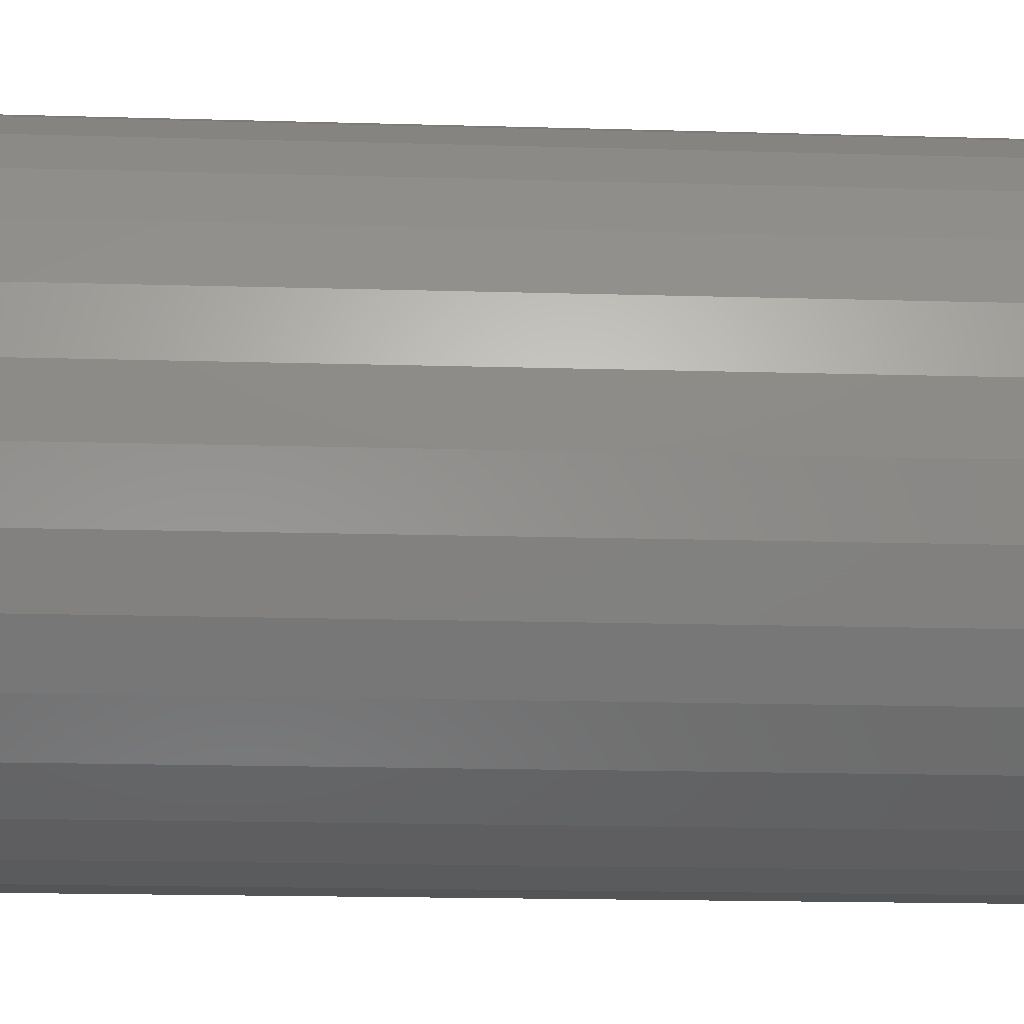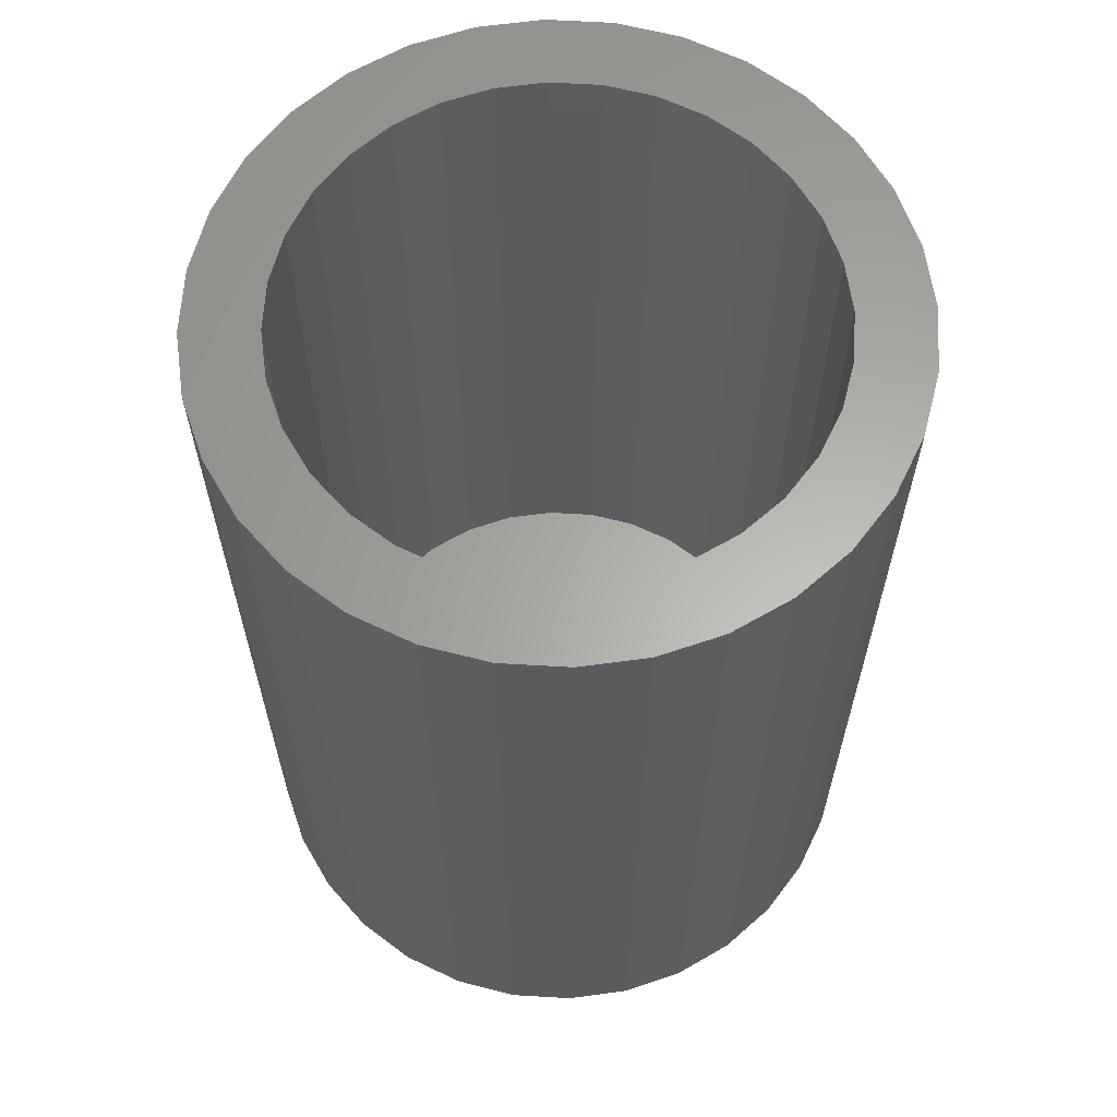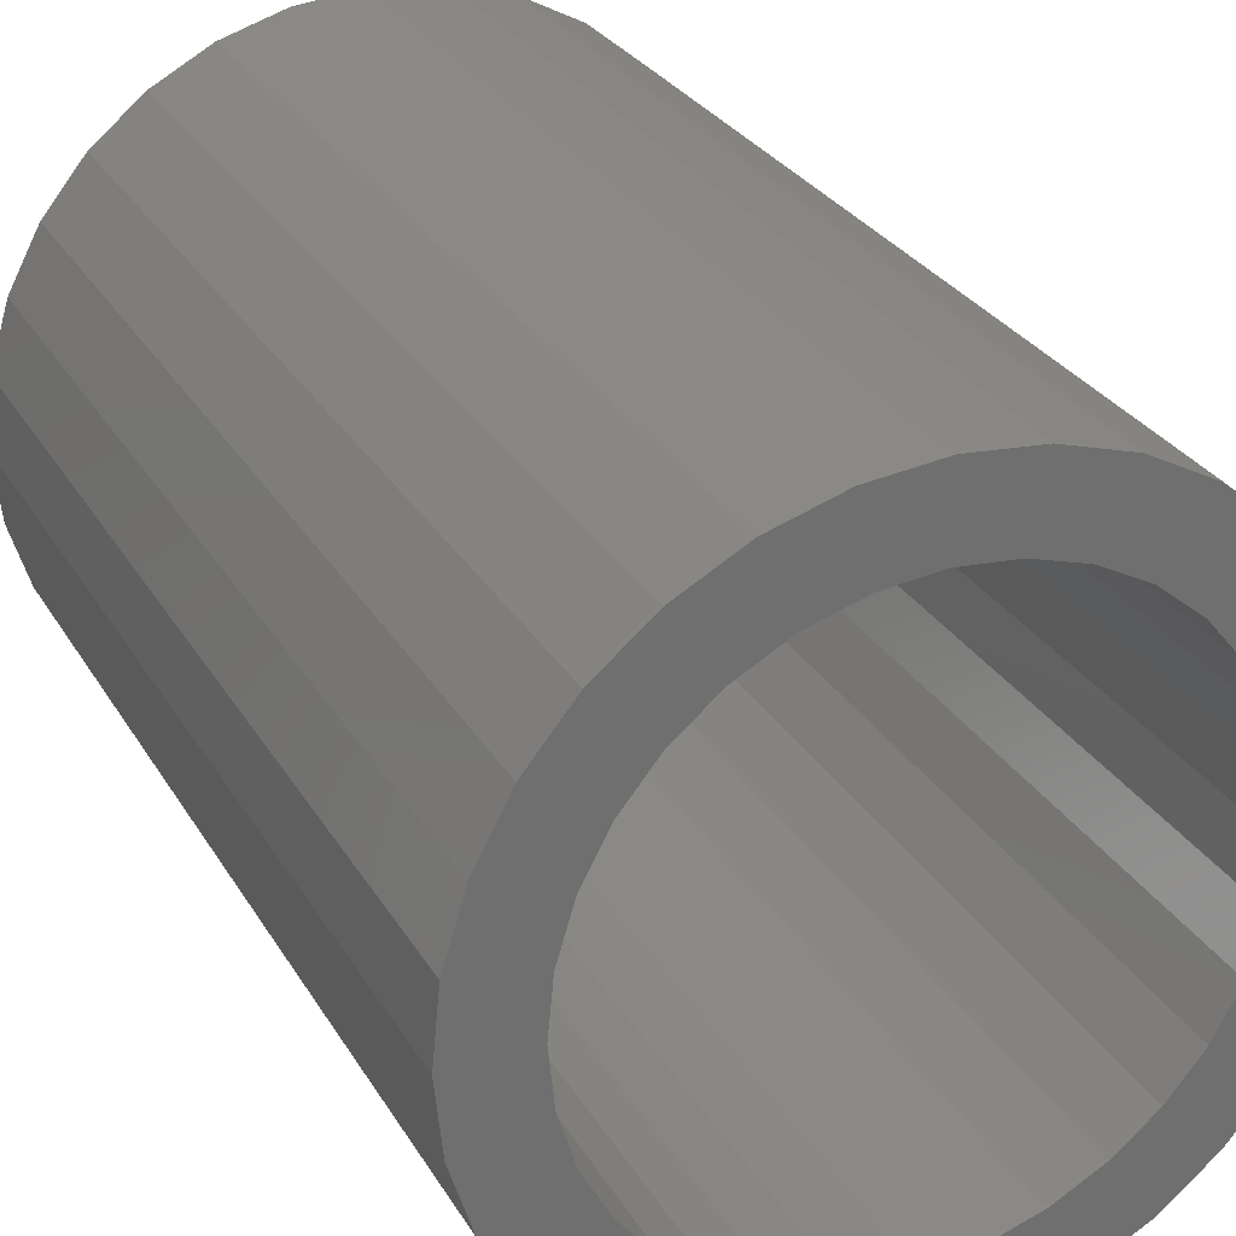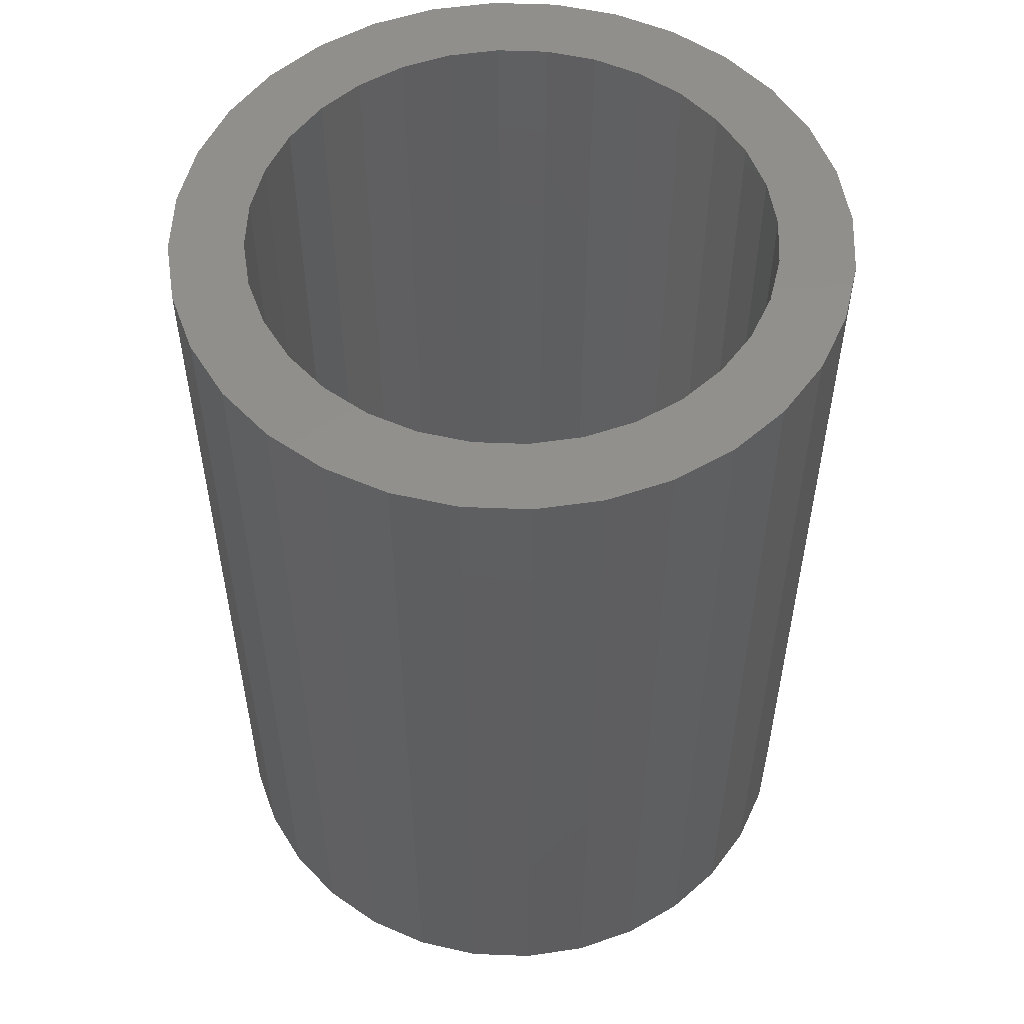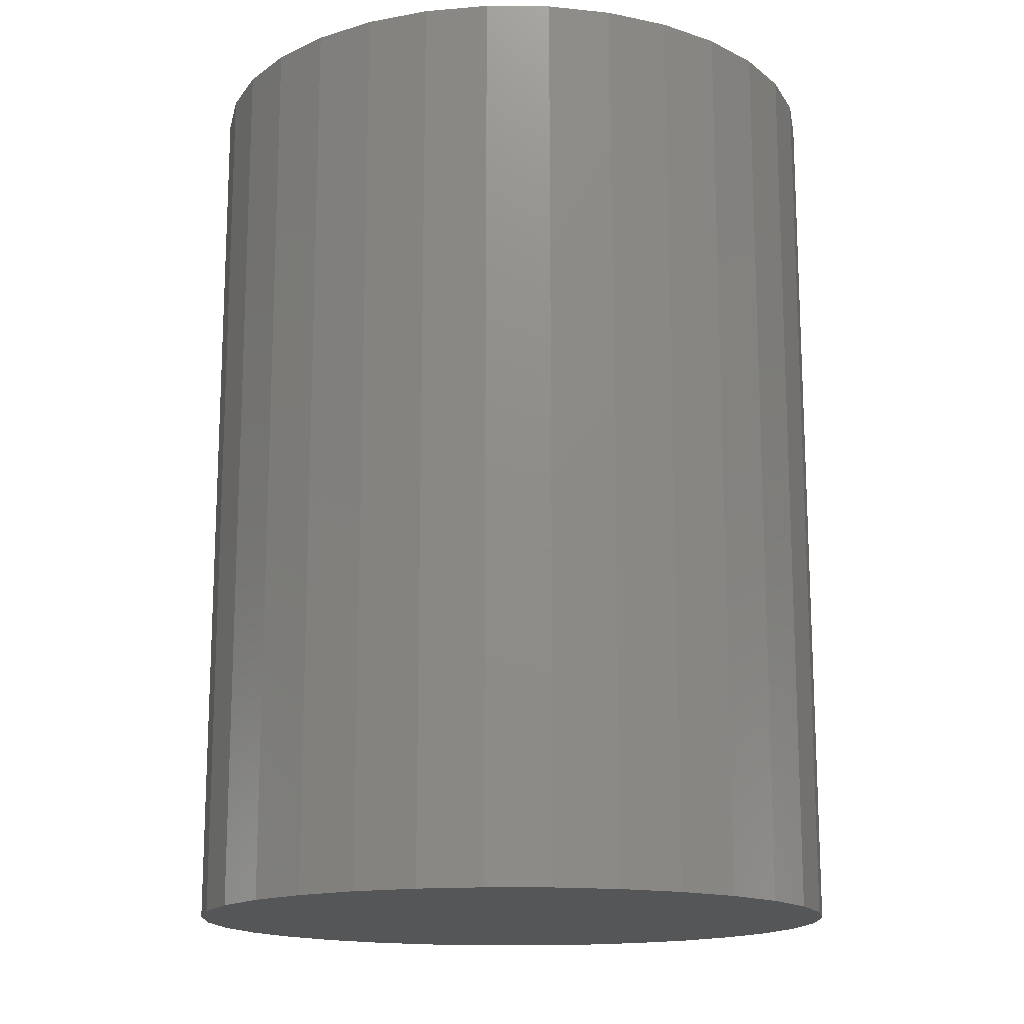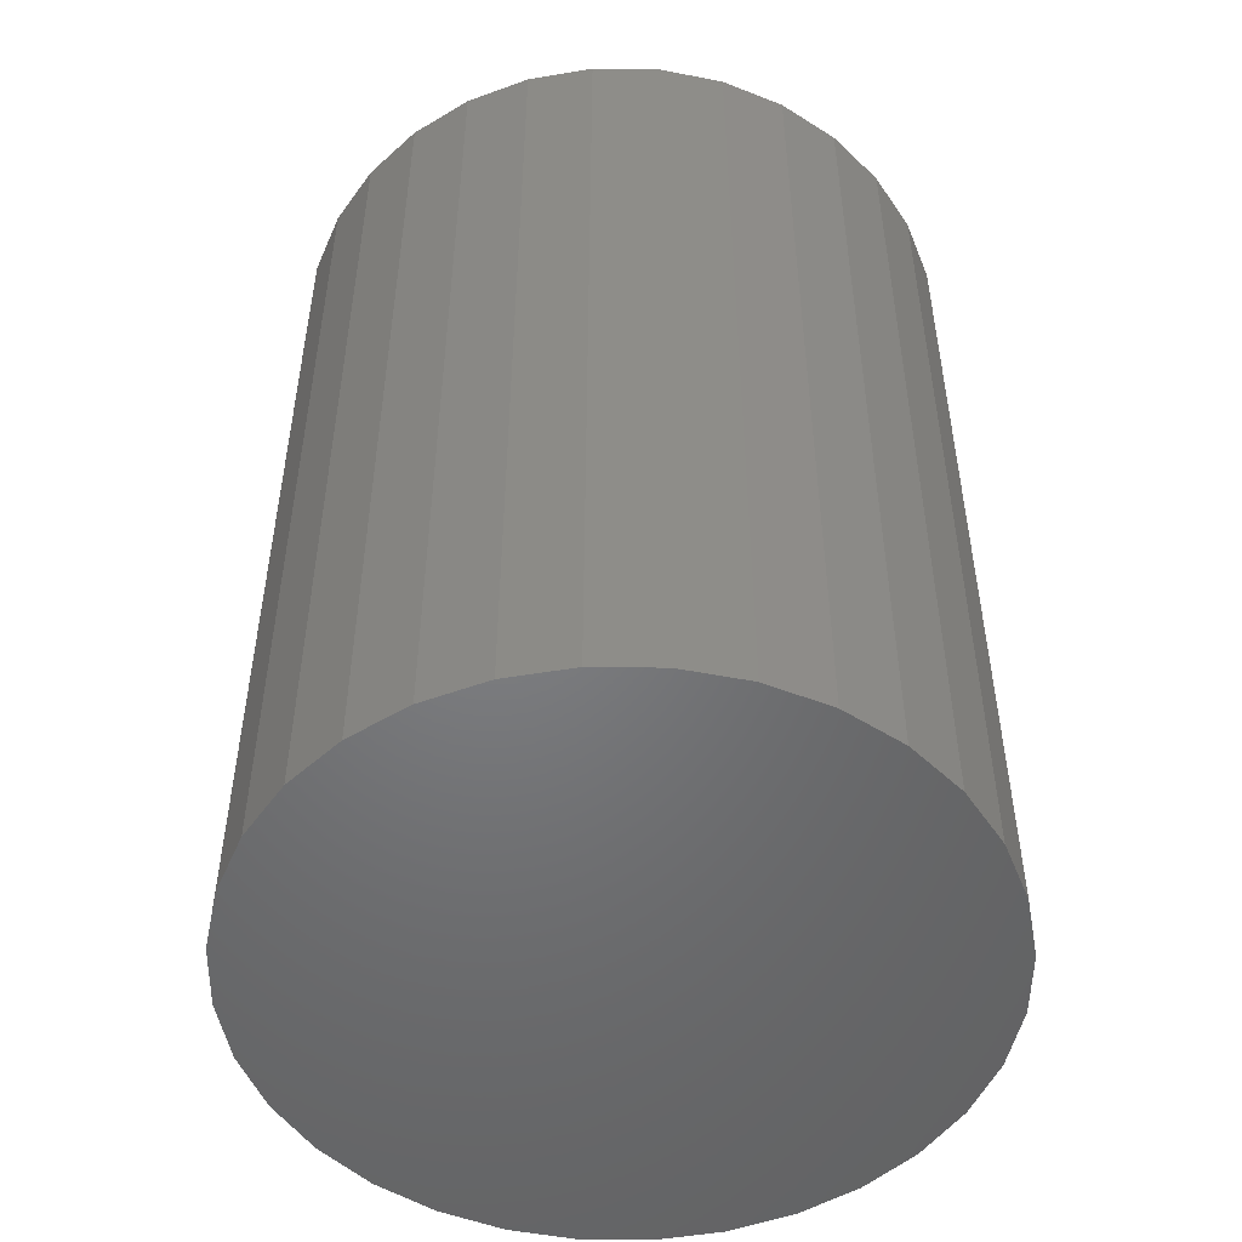
<metadata>
{"format":"stl","ext":"stl","renderer":"f3d","projection":"perspective","resolution":1024,"background":"white","views":[{"elev":-19.3,"azim":-93.0,"up":"+Y"},{"elev":63.0,"azim":-47.2,"up":"+Z"},{"elev":28.6,"azim":-25.0,"up":"+Y"},{"elev":53.8,"azim":143.0,"up":"+Z"},{"elev":-15.6,"azim":150.8,"up":"+Z"},{"elev":-50.7,"azim":106.1,"up":"+Z"}]}
</metadata>
<code>
# stl→obj: 128 verts, 252 faces
v -0.1993 0.08472 0.75
v -0.2732 0.05538 0.75
v -0.2119 0.04319 0.75
v 0.163 0.236 0.75
v 0.04845 0.2171 0.75
v 0.08998 0.2045 0.75
v 0.163 -0.236 0.75
v 0.206 -0.2007 0.75
v 0.08998 -0.2045 0.75
v 0.04845 -0.2171 0.75
v -0.1525 0.236 0.75
v -0.1955 0.2007 0.75
v -0.07946 0.2045 0.75
v -0.03793 0.2171 0.75
v 0.005263 0.2214 0.75
v -0.1034 0.2623 0.75
v -0.1525 -0.236 0.75
v -0.1034 -0.2623 0.75
v 0.005263 -0.2214 0.75
v -0.03793 -0.2171 0.75
v -0.07946 -0.2045 0.75
v -0.1955 -0.2007 0.75
v 0.1139 0.2623 0.75
v 0.06065 0.2784 0.75
v 0.005263 0.2839 0.75
v -0.05012 0.2784 0.75
v -0.05012 -0.2784 0.75
v 0.005263 -0.2839 0.75
v 0.06065 -0.2784 0.75
v 0.1139 -0.2623 0.75
v -0.257 0.1086 0.75
v -0.1788 0.123 0.75
v -0.2308 0.1577 0.75
v -0.1513 0.1565 0.75
v -0.1177 0.1841 0.75
v -0.2161 2.711e-17 0.75
v -0.2786 -9.13e-17 0.75
v -0.2119 -0.04319 0.75
v -0.2732 -0.05538 0.75
v -0.1993 -0.08472 0.75
v -0.257 -0.1086 0.75
v -0.1788 -0.123 0.75
v -0.1513 -0.1565 0.75
v -0.2308 -0.1577 0.75
v -0.1177 -0.1841 0.75
v 0.206 0.2007 0.75
v 0.1283 0.1841 0.75
v 0.2413 0.1577 0.75
v 0.1618 0.1565 0.75
v 0.2675 0.1086 0.75
v 0.1893 0.123 0.75
v 0.2837 0.05538 0.75
v 0.2098 0.08472 0.75
v 0.2224 0.04319 0.75
v 0.2891 0 0.75
v 0.2266 0 0.75
v 0.2837 -0.05538 0.75
v 0.2224 -0.04319 0.75
v 0.2675 -0.1086 0.75
v 0.2098 -0.08472 0.75
v 0.1893 -0.123 0.75
v 0.2413 -0.1577 0.75
v 0.1618 -0.1565 0.75
v 0.1283 -0.1841 0.75
v 0.005263 -0.2214 0.03125
v 0.04845 -0.2171 0.03125
v 0.08998 -0.2045 0.03125
v 0.1283 -0.1841 0.03125
v 0.1618 -0.1565 0.03125
v 0.1893 -0.123 0.03125
v 0.2098 -0.08472 0.03125
v 0.2224 -0.04319 0.03125
v 0.2266 -5.422e-17 0.03125
v -0.03793 -0.2171 0.03125
v -0.07946 -0.2045 0.03125
v -0.1177 -0.1841 0.03125
v -0.1513 -0.1565 0.03125
v -0.1788 -0.123 0.03125
v -0.1993 -0.08472 0.03125
v -0.2119 -0.04319 0.03125
v -0.2161 2.711e-17 0.03125
v 0.005263 0.2214 0.03125
v -0.03793 0.2171 0.03125
v -0.07946 0.2045 0.03125
v -0.1177 0.1841 0.03125
v -0.1513 0.1565 0.03125
v -0.1788 0.123 0.03125
v -0.1993 0.08472 0.03125
v -0.2119 0.04319 0.03125
v 0.04845 0.2171 0.03125
v 0.08998 0.2045 0.03125
v 0.1283 0.1841 0.03125
v 0.1618 0.1565 0.03125
v 0.1893 0.123 0.03125
v 0.2098 0.08472 0.03125
v 0.2224 0.04319 0.03125
v 0.2891 1.826e-16 -0.03125
v 0.2837 -0.05538 -0.03125
v 0.2675 -0.1086 -0.03125
v 0.2413 -0.1577 -0.03125
v 0.206 -0.2007 -0.03125
v 0.163 -0.236 -0.03125
v 0.1139 -0.2623 -0.03125
v 0.06065 -0.2784 -0.03125
v 0.005263 -0.2839 -0.03125
v -0.05012 -0.2784 -0.03125
v -0.1034 -0.2623 -0.03125
v -0.1525 -0.236 -0.03125
v -0.1955 -0.2007 -0.03125
v -0.2308 -0.1577 -0.03125
v -0.257 -0.1086 -0.03125
v -0.2732 -0.05538 -0.03125
v -0.2786 -9.13e-17 -0.03125
v -0.2732 0.05538 -0.03125
v -0.257 0.1086 -0.03125
v -0.2308 0.1577 -0.03125
v -0.1955 0.2007 -0.03125
v -0.1525 0.236 -0.03125
v -0.1034 0.2623 -0.03125
v -0.05012 0.2784 -0.03125
v 0.005263 0.2839 -0.03125
v 0.06065 0.2784 -0.03125
v 0.1139 0.2623 -0.03125
v 0.163 0.236 -0.03125
v 0.206 0.2007 -0.03125
v 0.2413 0.1577 -0.03125
v 0.2675 0.1086 -0.03125
v 0.2837 0.05538 -0.03125
f 1 2 3
f 4 5 6
f 7 8 9
f 7 9 10
f 11 12 13
f 11 13 14
f 11 14 15
f 11 15 16
f 17 18 19
f 17 19 20
f 17 20 21
f 17 21 22
f 15 5 4
f 15 4 23
f 15 23 24
f 15 24 25
f 15 25 26
f 15 26 16
f 19 18 27
f 19 27 28
f 19 28 29
f 19 29 30
f 19 30 7
f 19 7 10
f 2 1 31
f 31 1 32
f 31 32 33
f 33 32 34
f 33 34 12
f 12 34 35
f 12 35 13
f 3 2 36
f 36 2 37
f 36 37 38
f 38 37 39
f 38 39 40
f 40 39 41
f 40 41 42
f 42 41 43
f 43 41 44
f 43 44 45
f 45 44 22
f 45 22 21
f 4 6 46
f 46 6 47
f 46 47 48
f 48 47 49
f 48 49 50
f 50 49 51
f 50 51 52
f 52 51 53
f 52 53 54
f 52 54 55
f 55 54 56
f 55 56 57
f 57 56 58
f 57 58 59
f 59 58 60
f 59 60 61
f 59 61 62
f 62 61 63
f 62 63 8
f 8 63 64
f 8 64 9
f 65 10 66
f 66 10 9
f 66 9 67
f 67 9 64
f 67 64 68
f 68 64 63
f 68 63 69
f 69 63 61
f 69 61 70
f 70 61 60
f 70 60 71
f 71 60 58
f 71 58 72
f 72 58 56
f 72 56 73
f 10 65 19
f 19 65 74
f 19 74 20
f 20 74 75
f 20 75 21
f 21 75 76
f 21 76 45
f 45 76 77
f 45 77 43
f 43 77 78
f 43 78 42
f 42 78 79
f 42 79 40
f 40 79 80
f 40 80 38
f 38 80 81
f 38 81 36
f 82 14 83
f 83 14 13
f 83 13 84
f 84 13 35
f 84 35 85
f 85 35 34
f 85 34 86
f 86 34 32
f 86 32 87
f 87 32 1
f 87 1 88
f 88 1 3
f 88 3 89
f 89 3 36
f 89 36 81
f 14 82 15
f 15 82 90
f 15 90 5
f 5 90 91
f 5 91 6
f 6 91 92
f 6 92 47
f 47 92 93
f 47 93 49
f 49 93 94
f 49 94 51
f 51 94 95
f 51 95 53
f 53 95 96
f 53 96 54
f 54 96 73
f 54 73 56
f 97 55 98
f 98 55 57
f 98 57 99
f 99 57 59
f 99 59 100
f 100 59 62
f 100 62 101
f 101 62 8
f 101 8 102
f 102 8 7
f 102 7 103
f 103 7 30
f 103 30 104
f 104 30 29
f 104 29 105
f 105 29 28
f 105 28 106
f 106 28 27
f 106 27 107
f 107 27 18
f 107 18 108
f 108 18 17
f 108 17 109
f 109 17 22
f 109 22 110
f 110 22 44
f 110 44 111
f 111 44 41
f 111 41 112
f 112 41 39
f 112 39 113
f 113 39 37
f 113 37 114
f 114 37 2
f 114 2 115
f 115 2 31
f 115 31 116
f 116 31 33
f 116 33 117
f 117 33 12
f 117 12 118
f 118 12 11
f 118 11 119
f 119 11 16
f 119 16 120
f 120 16 26
f 120 26 121
f 121 26 25
f 121 25 122
f 122 25 24
f 122 24 123
f 123 24 23
f 123 23 124
f 124 23 4
f 124 4 125
f 125 4 46
f 125 46 126
f 126 46 48
f 126 48 127
f 127 48 50
f 127 50 128
f 128 50 52
f 128 52 97
f 97 52 55
f 121 122 120
f 105 106 104
f 104 106 107
f 104 107 103
f 103 107 108
f 103 108 102
f 102 108 109
f 102 109 101
f 101 109 110
f 101 110 100
f 100 110 111
f 100 111 99
f 99 111 112
f 99 112 98
f 98 112 113
f 98 113 97
f 97 113 114
f 97 114 128
f 128 114 115
f 128 115 127
f 127 115 116
f 127 116 126
f 126 116 117
f 126 117 125
f 125 117 118
f 125 118 124
f 124 118 119
f 124 119 123
f 123 119 120
f 123 120 122
f 83 90 82
f 90 83 84
f 90 84 91
f 67 74 66
f 66 74 65
f 91 84 92
f 92 84 85
f 92 85 93
f 93 85 86
f 93 86 94
f 94 86 87
f 94 87 95
f 95 87 88
f 95 88 96
f 96 88 89
f 96 89 73
f 73 89 81
f 73 81 72
f 72 81 80
f 72 80 71
f 71 80 79
f 71 79 70
f 70 79 78
f 70 78 69
f 69 78 77
f 69 77 68
f 68 77 76
f 68 76 67
f 67 76 75
f 67 75 74

</code>
